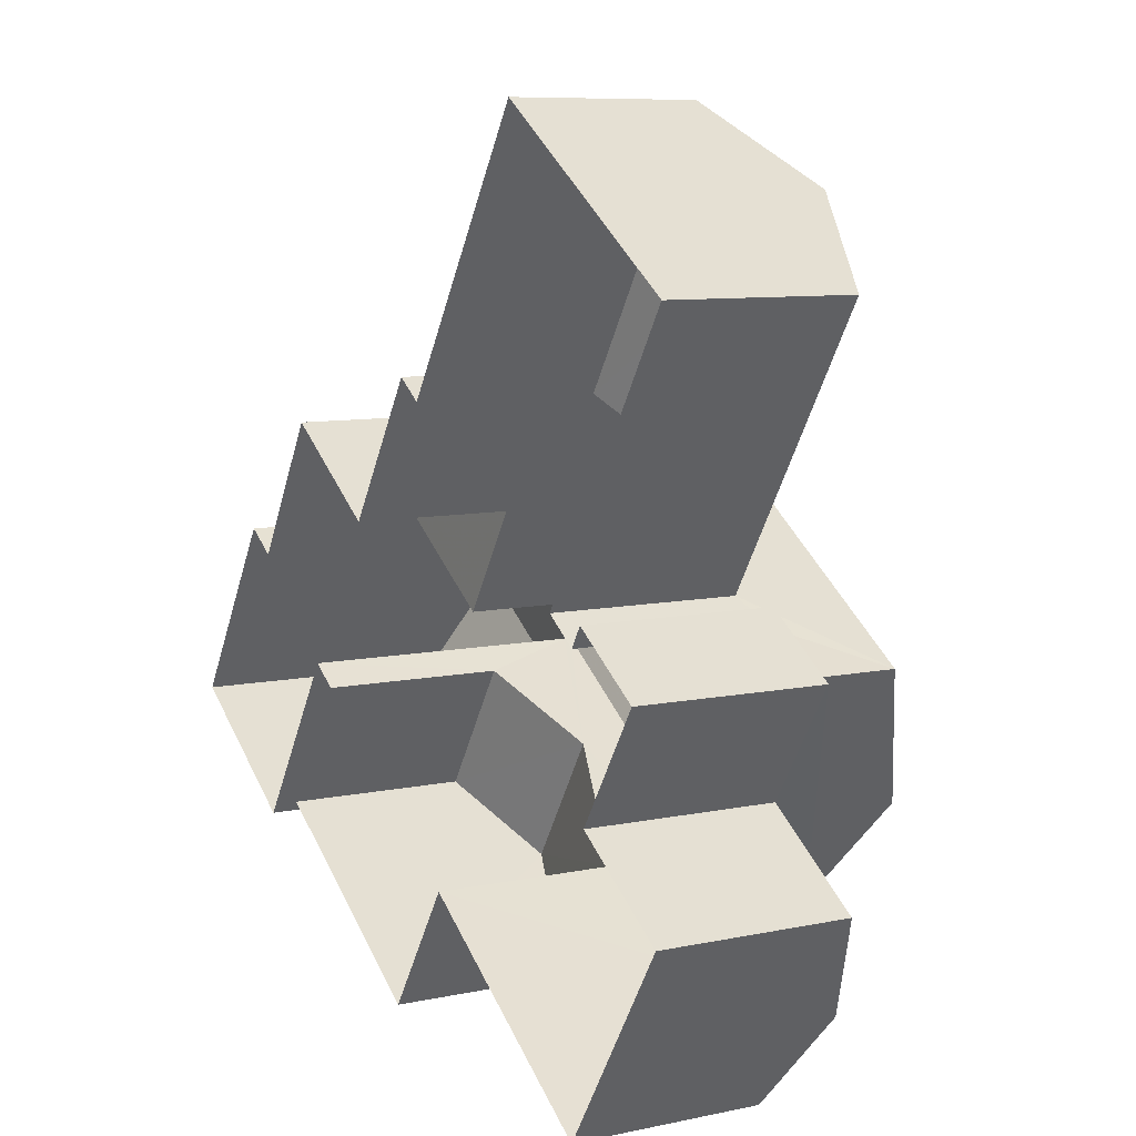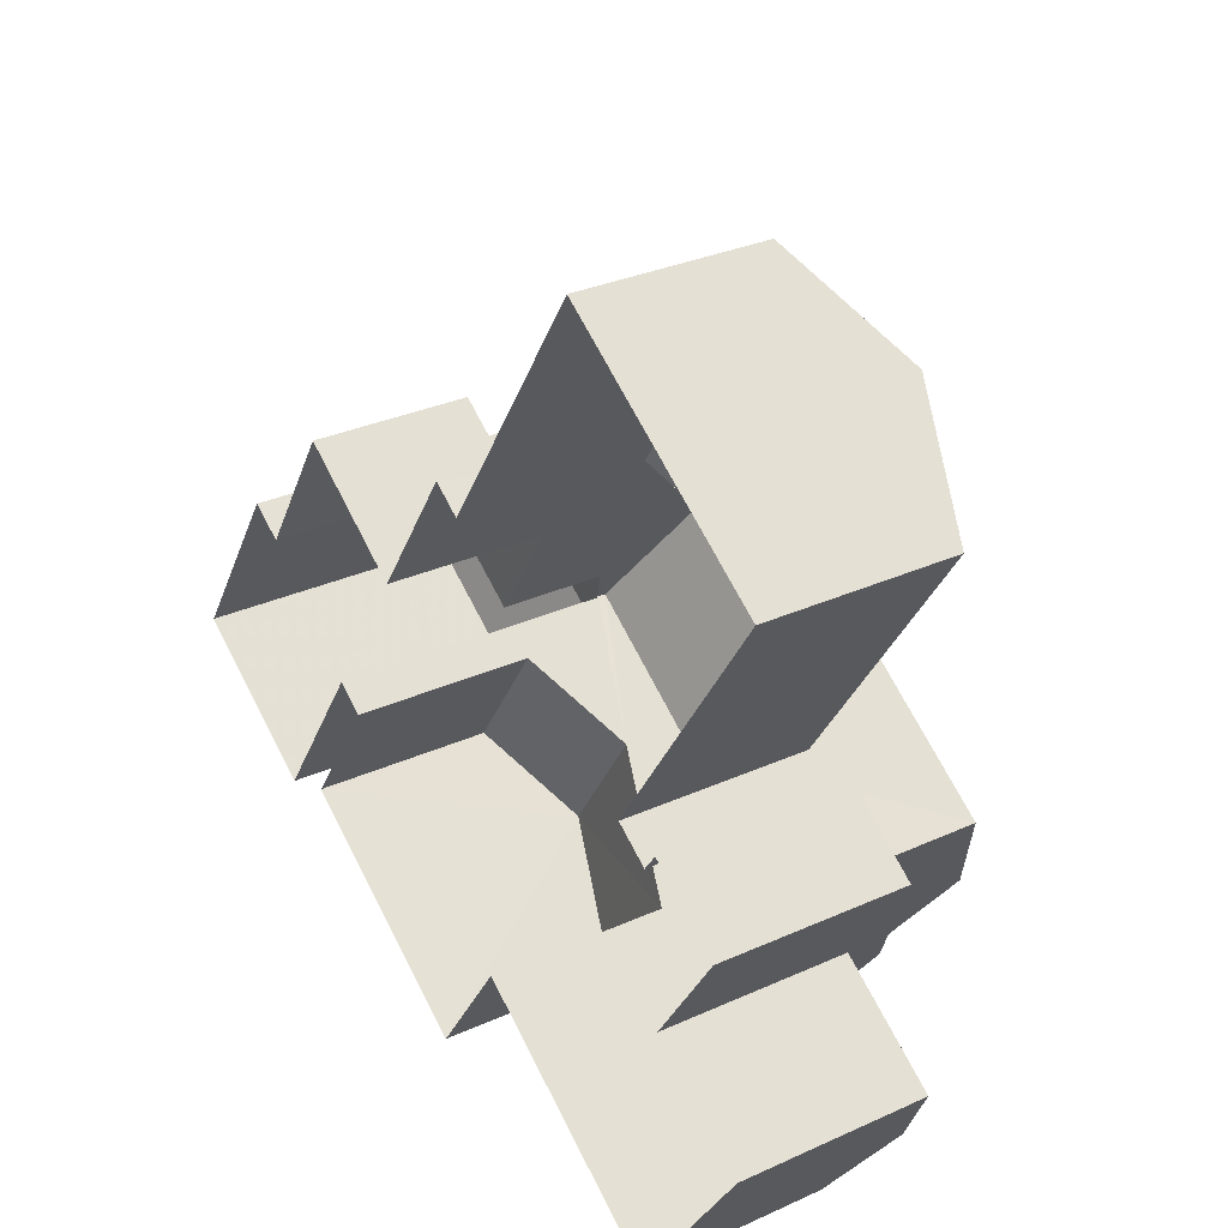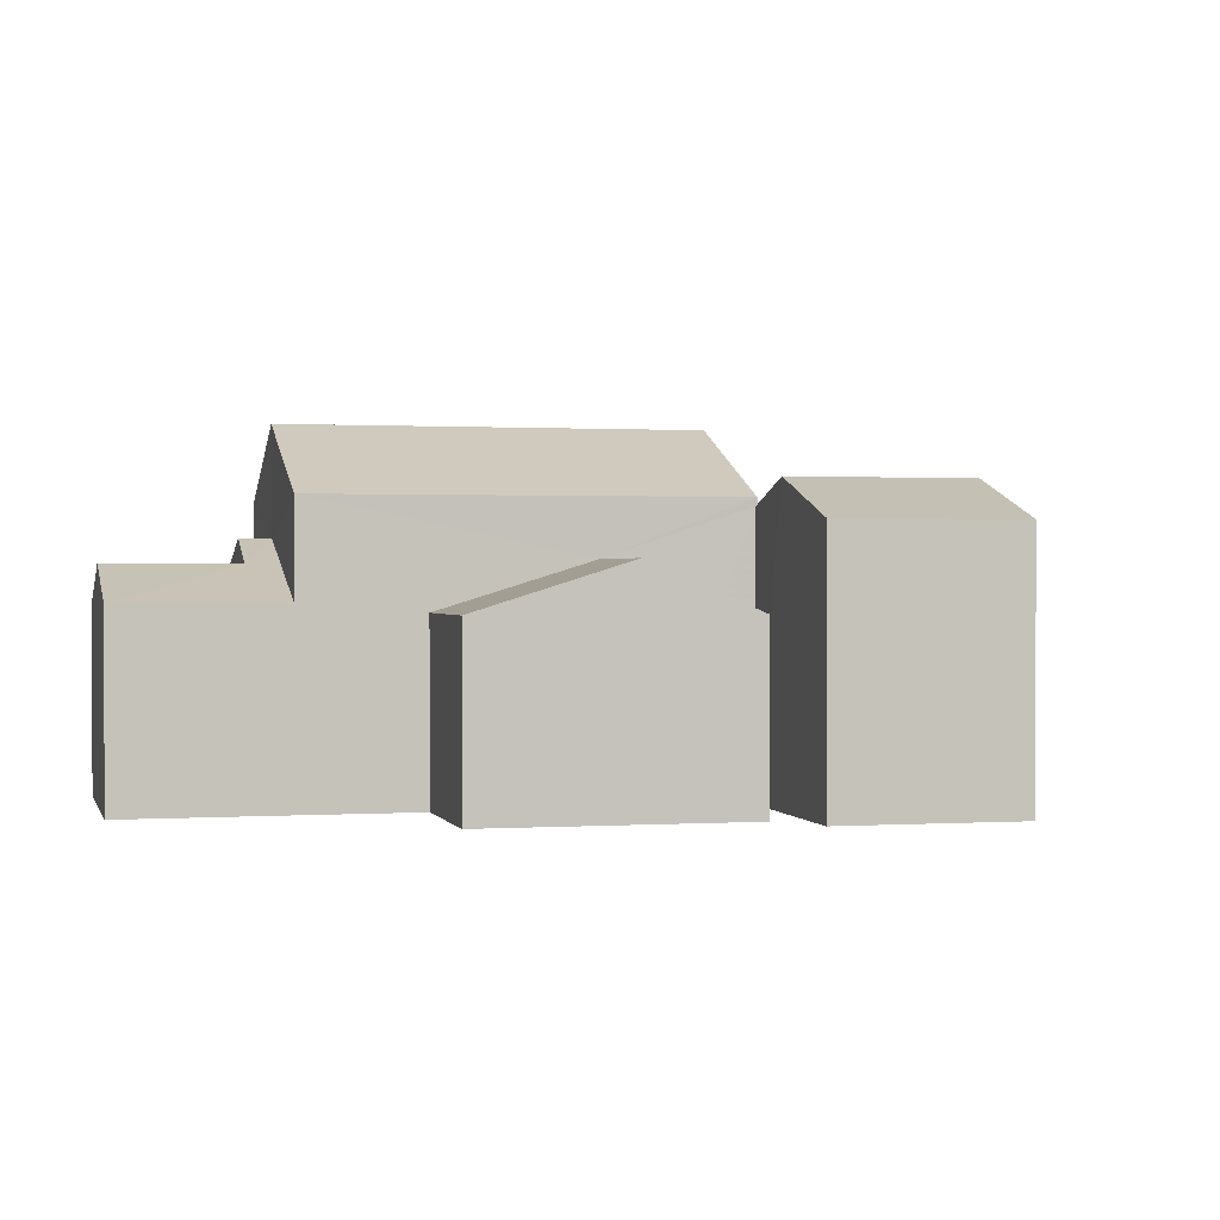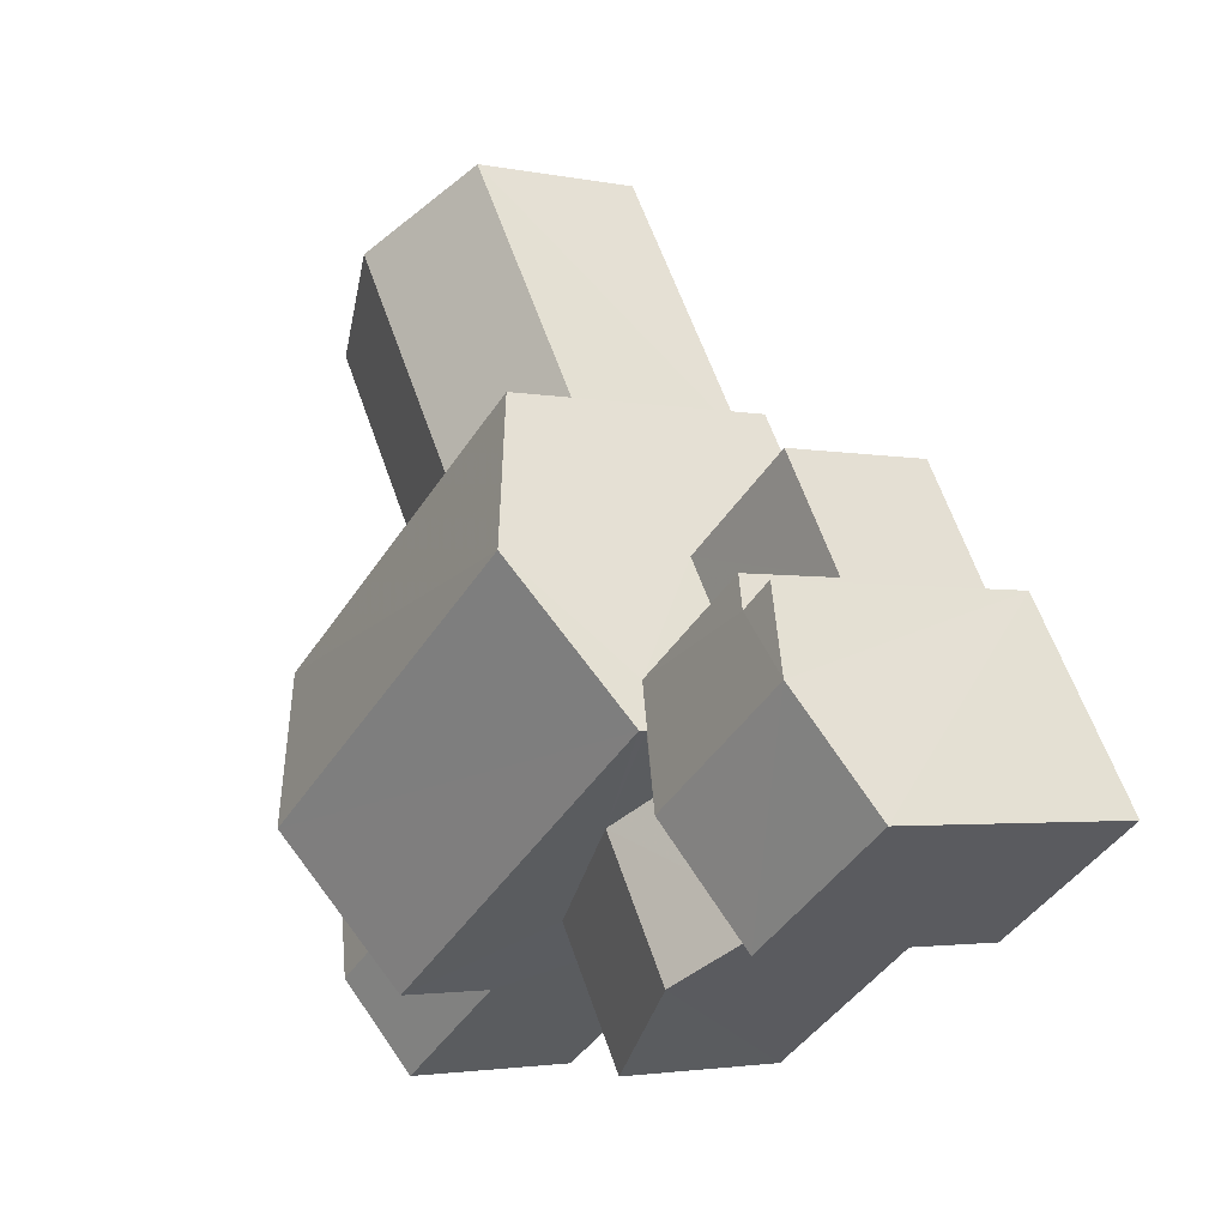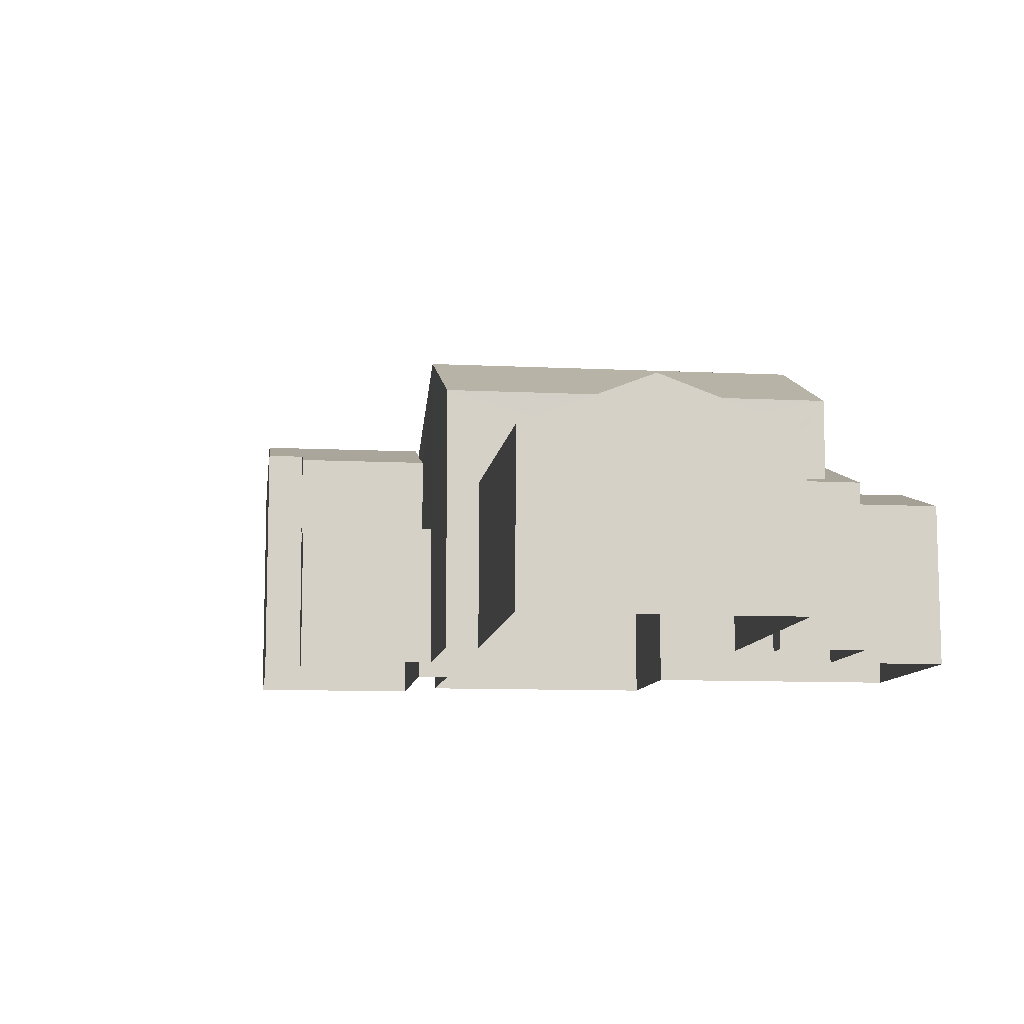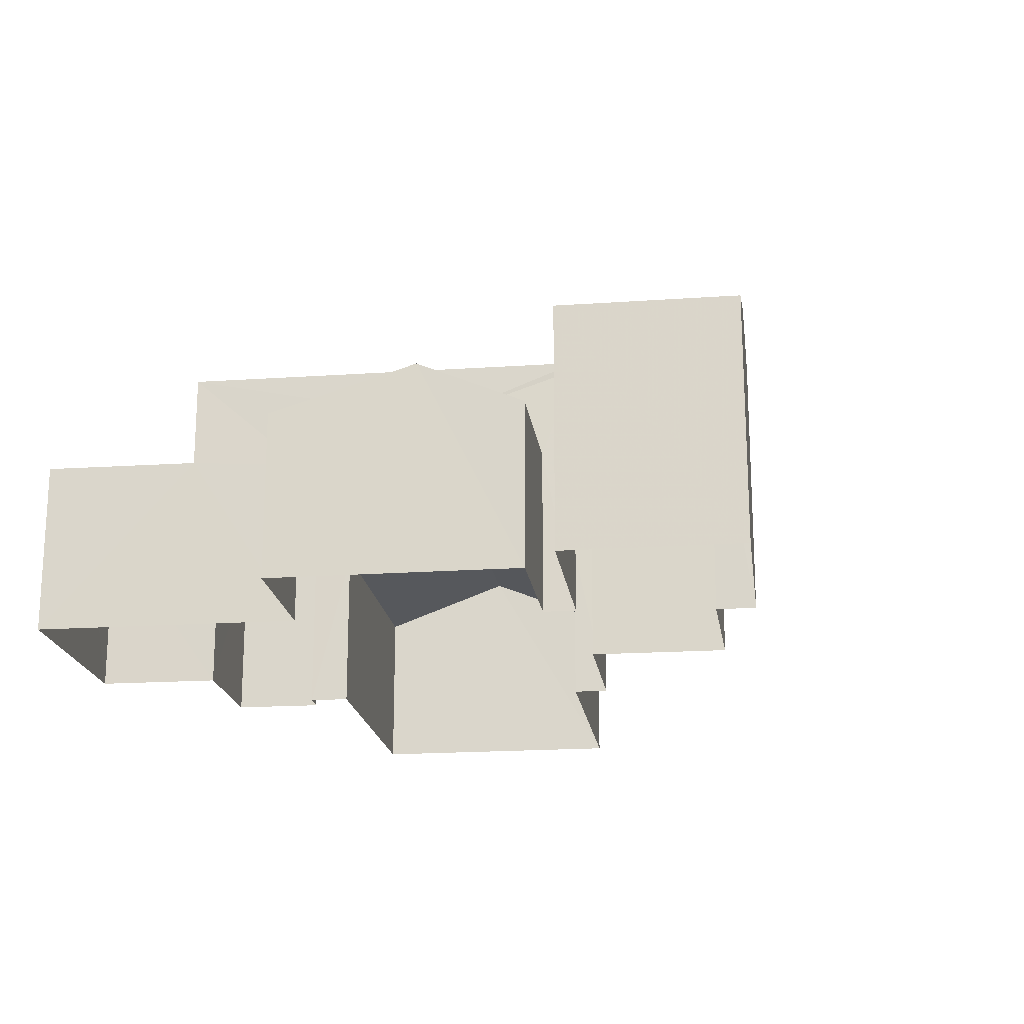
<metadata>
{"format":"obj","ext":"obj","renderer":"f3d","projection":"perspective","resolution":1024,"background":"white","views":[{"elev":8.5,"azim":-119.9,"up":"+Y"},{"elev":30.9,"azim":-123.1,"up":"+Y"},{"elev":0.8,"azim":19.3,"up":"+Z"},{"elev":-2.6,"azim":53.8,"up":"+Y"},{"elev":-9.8,"azim":-154.2,"up":"+Z"},{"elev":-19.1,"azim":40.6,"up":"+Z"}]}
</metadata>
<code>
v -3.141e+05 3.939e+04 25.1
v -3.141e+05 3.939e+04 25.1
v -3.141e+05 3.939e+04 25.1
v -3.141e+05 3.939e+04 25.1
v -3.141e+05 3.939e+04 25.09
v -3.141e+05 3.939e+04 25.09
v -3.141e+05 3.941e+04 25.1
v -3.141e+05 3.94e+04 25.1
v -3.141e+05 3.94e+04 25.1
v -3.141e+05 3.94e+04 25.1
v -3.141e+05 3.939e+04 25.09
v -3.141e+05 3.939e+04 25.09
v -3.141e+05 3.94e+04 25.1
v -3.141e+05 3.94e+04 25.1
v -3.141e+05 3.94e+04 25.1
v -3.141e+05 3.939e+04 25.1
v -3.141e+05 3.94e+04 25.1
v -3.141e+05 3.939e+04 25.1
v -3.141e+05 3.94e+04 25.1
v -3.141e+05 3.94e+04 25.1
v -3.141e+05 3.94e+04 25.1
v -3.141e+05 3.94e+04 25.1
v -3.141e+05 3.939e+04 33.06
v -3.141e+05 3.939e+04 31.46
v -3.141e+05 3.939e+04 31.46
v -3.141e+05 3.94e+04 33.05
v -3.141e+05 3.94e+04 29.46
v -3.141e+05 3.94e+04 29.28
v -3.141e+05 3.94e+04 29.46
v -3.141e+05 3.939e+04 30.63
v -3.141e+05 3.939e+04 30.63
v -3.141e+05 3.94e+04 29.28
v -3.141e+05 3.939e+04 30.09
v -3.141e+05 3.939e+04 29.28
v -3.141e+05 3.939e+04 30.09
v -3.141e+05 3.939e+04 29.28
v -3.141e+05 3.94e+04 31.17
v -3.141e+05 3.939e+04 31.82
v -3.141e+05 3.939e+04 31.82
v -3.141e+05 3.94e+04 31.17
v -3.141e+05 3.939e+04 31.27
v -3.141e+05 3.939e+04 31.27
v -3.141e+05 3.94e+04 30.92
v -3.141e+05 3.939e+04 30.92
v -3.141e+05 3.94e+04 28.59
v -3.141e+05 3.94e+04 28.59
v -3.141e+05 3.94e+04 28.59
v -3.141e+05 3.939e+04 28.59
v -3.141e+05 3.94e+04 29.15
v -3.141e+05 3.94e+04 30.35
v -3.141e+05 3.94e+04 29.15
v -3.141e+05 3.94e+04 30.35
v -3.141e+05 3.939e+04 29.09
v -3.141e+05 3.939e+04 29.09
v -3.141e+05 3.939e+04 30.17
v -3.141e+05 3.939e+04 30.17
v -3.141e+05 3.939e+04 30.92
v -3.141e+05 3.939e+04 30.92
v -3.141e+05 3.939e+04 29.28
v -3.141e+05 3.939e+04 29.28
v -3.141e+05 3.94e+04 29.15
v -3.141e+05 3.941e+04 29.15
v -3.141e+05 3.94e+04 31.46
v -3.141e+05 3.94e+04 31.46
v -3.141e+05 3.939e+04 29.09
v -3.141e+05 3.939e+04 29.09
f 1 2 3
f 3 2 4
f 5 6 4
f 7 8 9
f 10 11 12
f 13 14 15
f 13 2 14
f 10 12 16
f 11 10 17
f 5 4 18
f 16 18 19
f 8 2 13
f 20 19 21
f 10 19 22
f 21 8 7
f 4 2 8
f 10 16 19
f 19 18 4
f 21 19 8
f 19 4 8
f 23 24 25
f 26 23 25
f 27 28 29
f 30 29 31
f 31 29 32
f 29 28 32
f 33 34 35
f 34 36 35
f 35 30 31
f 35 36 30
f 37 38 39
f 39 40 37
f 41 42 38
f 43 44 37
f 44 41 37
f 37 41 38
f 45 46 47
f 48 45 47
f 49 50 51
f 49 52 50
f 53 54 55
f 56 53 55
f 57 58 39
f 38 57 39
f 35 59 33
f 35 60 59
f 61 62 50
f 52 61 50
f 26 63 23
f 26 64 63
f 65 66 56
f 55 65 56
f 28 27 13
f 15 28 13
f 63 29 30
f 63 30 23
f 30 24 23
f 30 36 24
f 21 7 62
f 61 21 62
f 11 17 58
f 58 17 39
f 17 40 39
f 32 15 14
f 32 28 15
f 37 40 17
f 10 37 17
f 14 2 32
f 32 60 31
f 31 60 35
f 2 60 32
f 59 1 33
f 1 3 33
f 3 34 33
f 66 5 18
f 66 65 5
f 45 44 43
f 45 48 44
f 54 6 55
f 6 5 55
f 5 65 55
f 57 12 11
f 58 57 11
f 19 20 47
f 44 48 47
f 25 41 44
f 47 20 64
f 25 44 26
f 26 47 64
f 26 44 47
f 22 45 10
f 10 45 37
f 22 46 45
f 37 45 43
f 61 20 21
f 20 61 64
f 8 13 49
f 63 64 52
f 49 63 52
f 64 61 52
f 27 29 63
f 13 27 49
f 49 27 63
f 36 34 3
f 36 3 4
f 24 36 53
f 56 25 24
f 18 16 66
f 41 25 42
f 66 42 56
f 56 24 53
f 36 4 53
f 16 42 66
f 56 42 25
f 62 7 50
f 7 9 50
f 9 51 50
f 8 51 9
f 8 49 51
f 47 46 22
f 19 47 22
f 2 1 59
f 60 2 59
f 42 16 38
f 16 12 57
f 16 57 38
f 53 4 6
f 54 53 6

</code>
